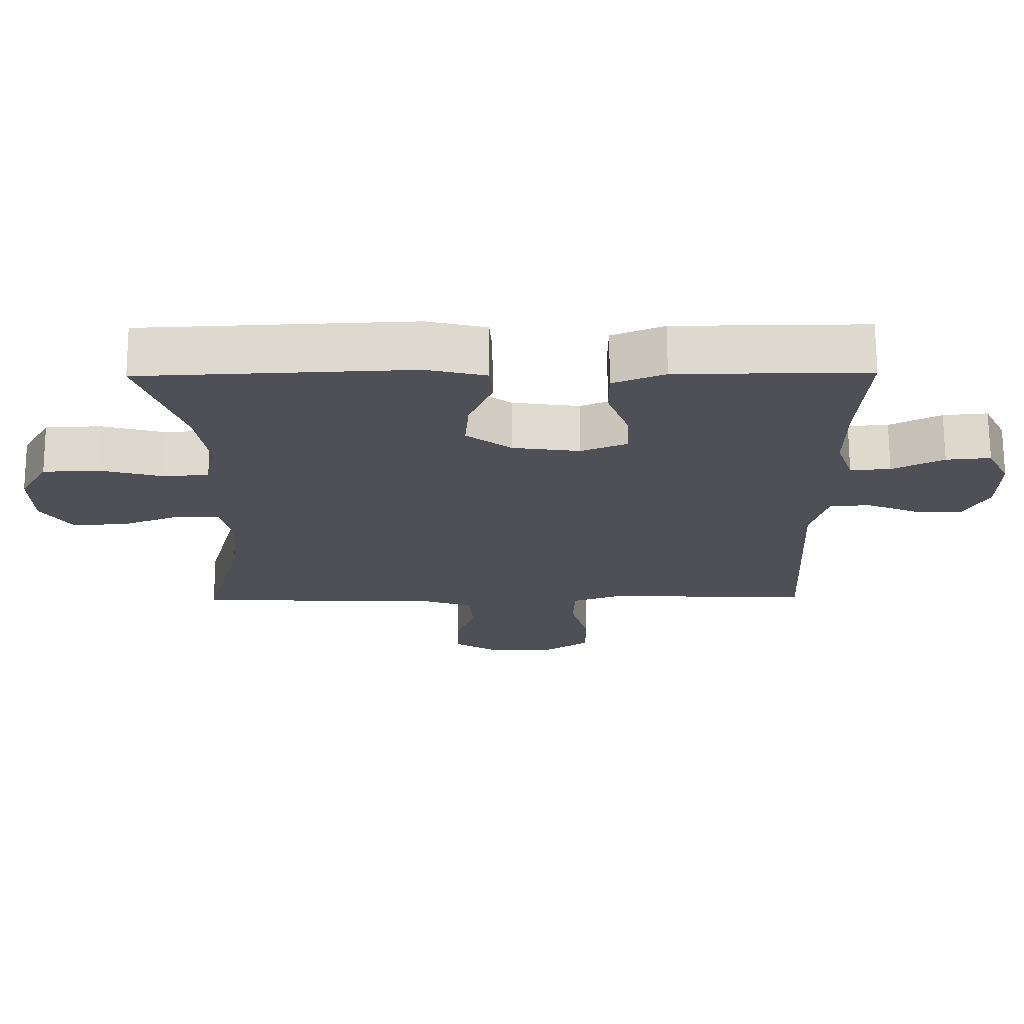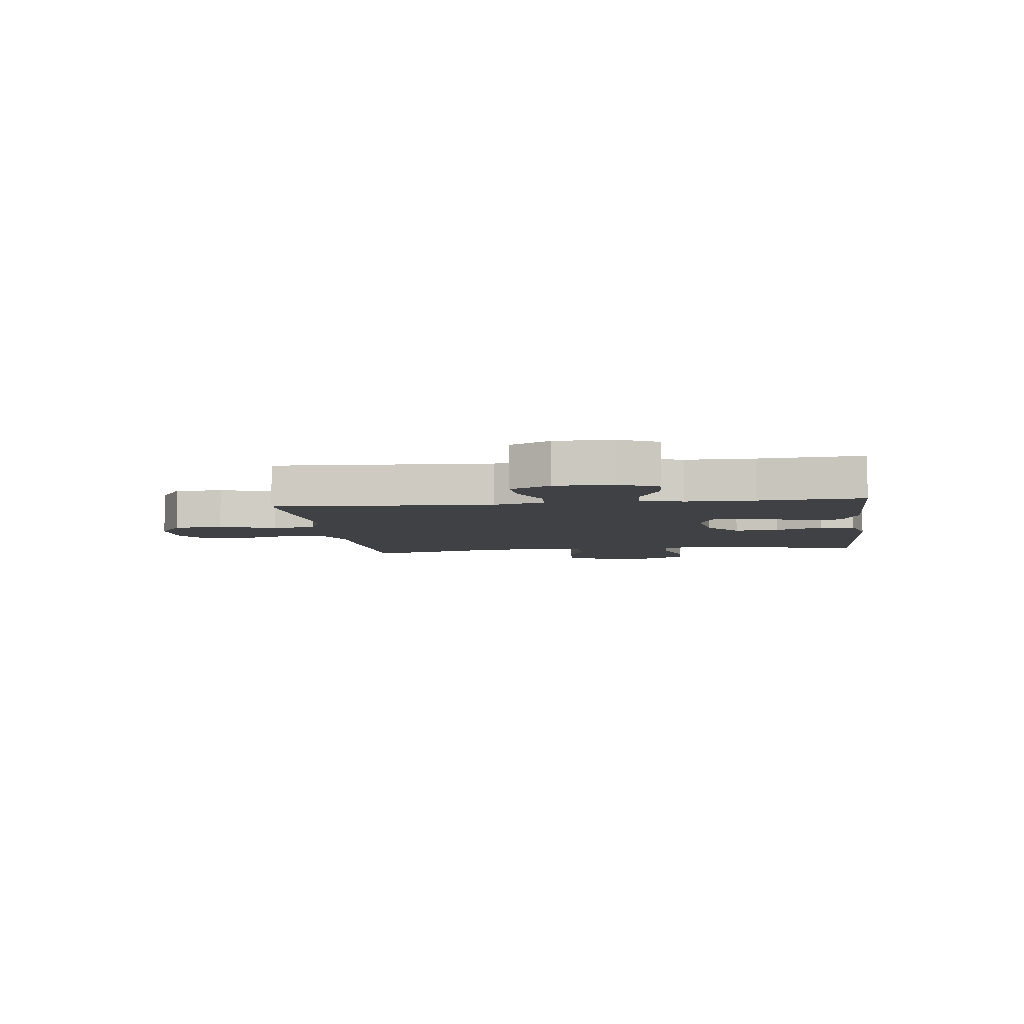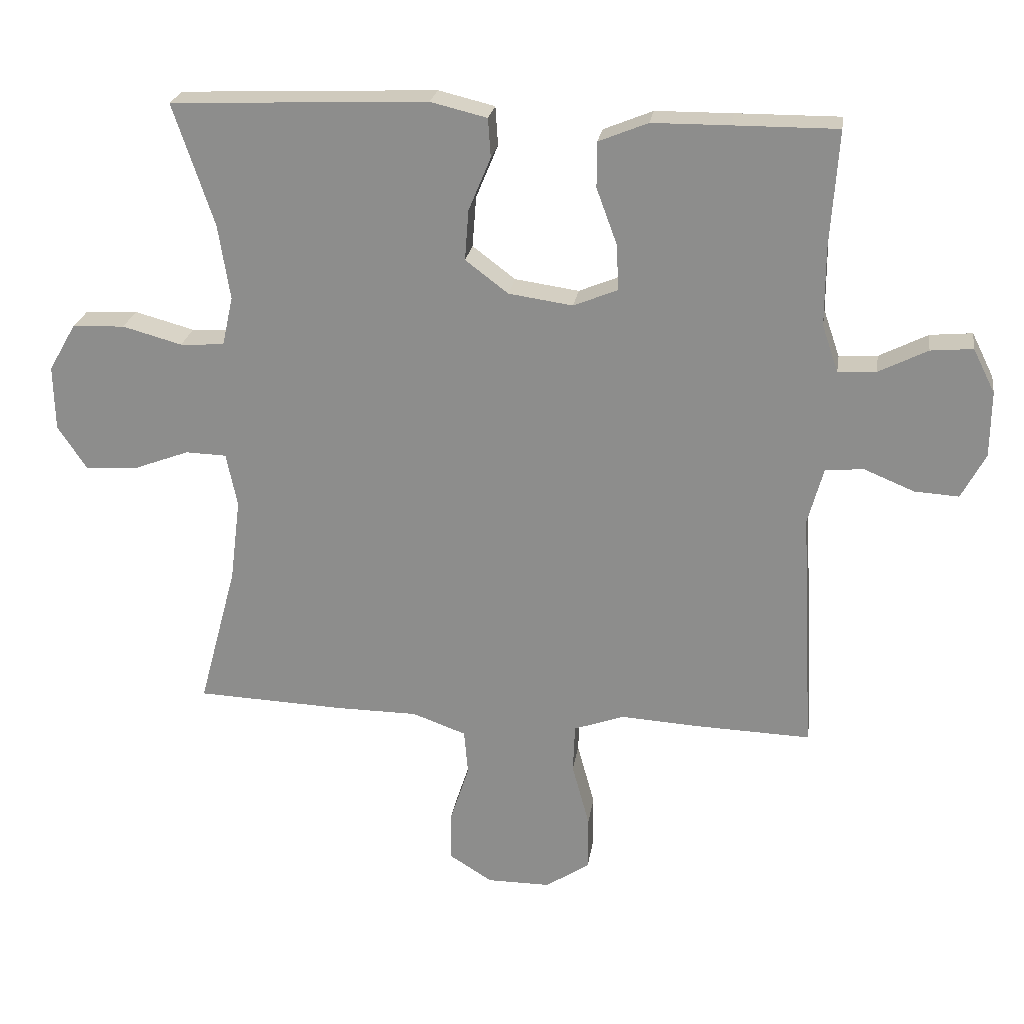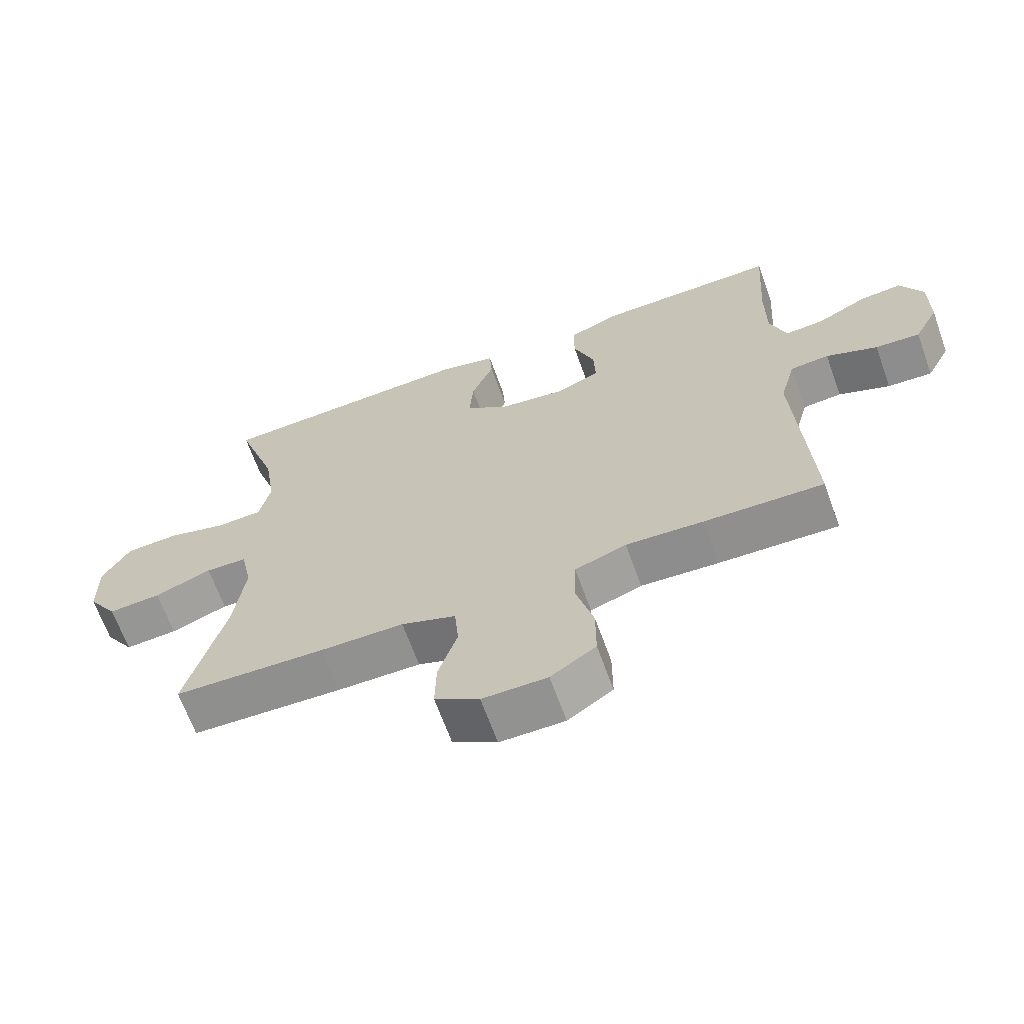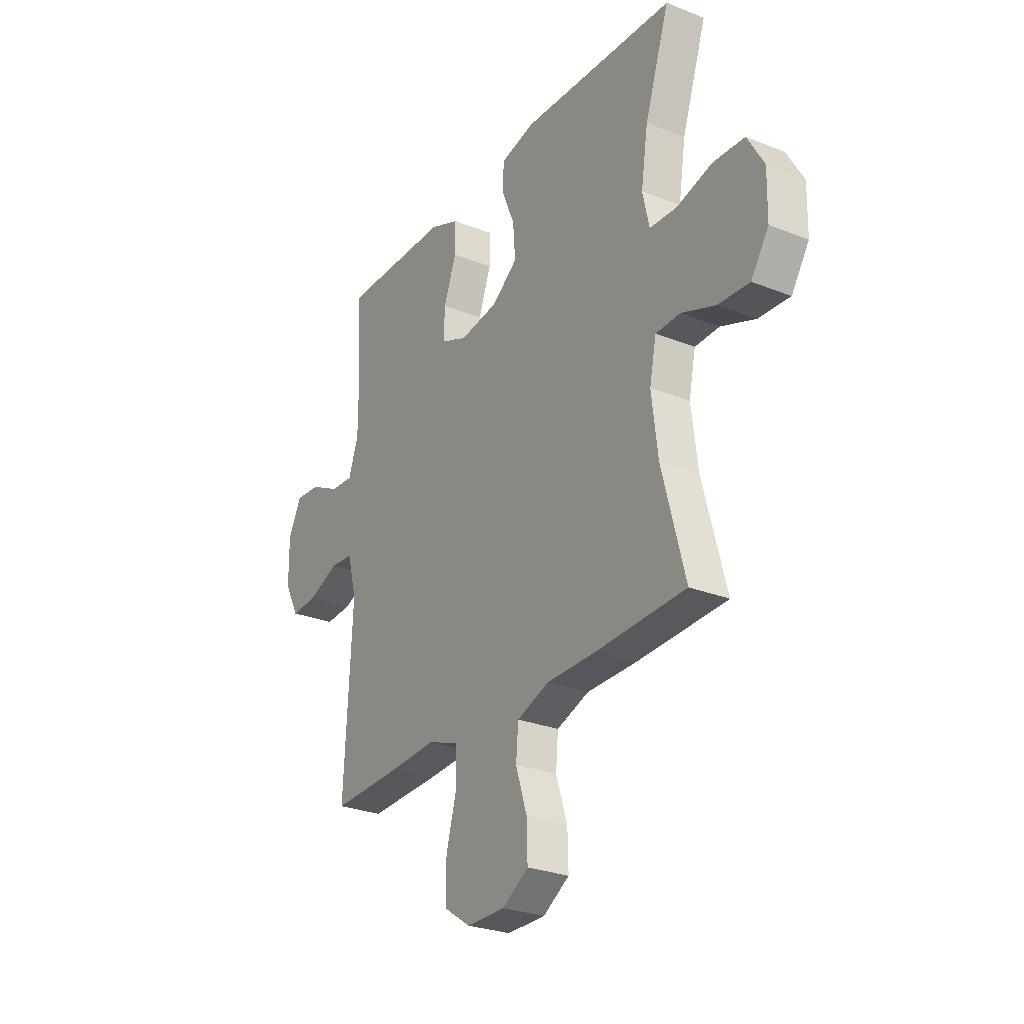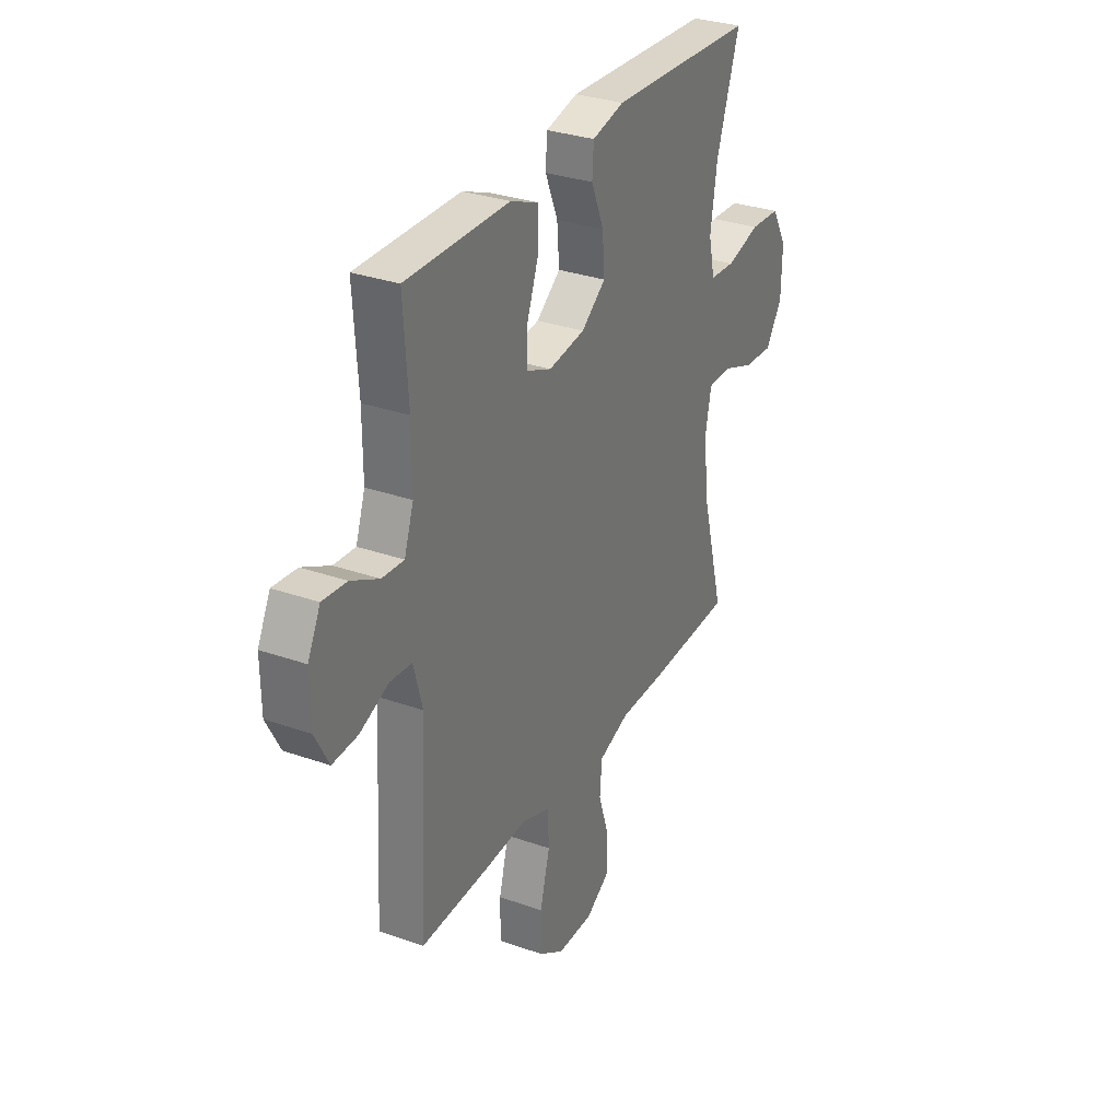
<metadata>
{"format":"obj","ext":"obj","renderer":"f3d","projection":"perspective","resolution":1024,"background":"white","views":[{"elev":70.6,"azim":179.7,"up":"+Z"},{"elev":-5.8,"azim":-82.5,"up":"+Y"},{"elev":23.9,"azim":-171.4,"up":"+Z"},{"elev":-66.2,"azim":-160.2,"up":"+Z"},{"elev":-27.2,"azim":58.4,"up":"+Z"},{"elev":31.0,"azim":-63.2,"up":"+Z"}]}
</metadata>
<code>
v -0.5 0.07 -0.5
v -0.479 0.07 -0.121
v -0.503 0.07 -0.033
v -0.562 0.07 -0.028
v -0.64 0.07 -0.06
v -0.708 0.07 -0.064
v -0.745 0.07 0.006
v -0.746 0.07 0.107
v -0.712 0.07 0.175
v -0.647 0.07 0.169
v -0.572 0.07 0.131
v -0.513 0.07 0.127
v -0.488 0.07 0.2
v -0.488 0.07 0.319
v -0.5 0.07 0.5
v -0.34 0.07 0.499
v -0.221 0.07 0.498
v -0.145 0.07 0.467
v -0.145 0.07 0.397
v -0.177 0.07 0.31
v -0.18 0.07 0.24
v -0.112 0.07 0.212
v -0.013 0.07 0.226
v 0.053 0.07 0.276
v 0.047 0.07 0.354
v 0.013 0.07 0.436
v 0.017 0.07 0.496
v 0.104 0.07 0.517
v 0.5 0.07 0.5
v 0.437 0.07 0.312
v 0.419 0.07 0.196
v 0.436 0.07 0.12
v 0.504 0.07 0.116
v 0.596 0.07 0.141
v 0.677 0.07 0.137
v 0.719 0.07 0.064
v 0.717 0.07 -0.036
v 0.672 0.07 -0.104
v 0.592 0.07 -0.099
v 0.505 0.07 -0.066
v 0.442 0.07 -0.068
v 0.425 0.07 -0.151
v 0.441 0.07 -0.279
v 0.5 0.07 -0.5
v 0.271 0.07 -0.509
v 0.144 0.07 -0.51
v 0.061 0.07 -0.54
v 0.055 0.07 -0.61
v 0.084 0.07 -0.699
v 0.086 0.07 -0.777
v 0.019 0.07 -0.819
v -0.079 0.07 -0.819
v -0.147 0.07 -0.774
v -0.147 0.07 -0.689
v -0.12 0.07 -0.59
v -0.123 0.07 -0.515
v -0.201 0.07 -0.487
v -0.319 0.07 -0.494
v -0.5 0 -0.5
v -0.479 0 -0.121
v -0.503 0 -0.033
v -0.562 0 -0.028
v -0.64 0 -0.06
v -0.708 0 -0.064
v -0.745 0 0.006
v -0.746 0 0.107
v -0.712 0 0.175
v -0.647 0 0.169
v -0.572 0 0.131
v -0.513 0 0.127
v -0.488 0 0.2
v -0.488 0 0.319
v -0.5 0 0.5
v -0.34 0 0.499
v -0.221 0 0.498
v -0.145 0 0.467
v -0.145 0 0.397
v -0.177 0 0.31
v -0.18 0 0.24
v -0.112 0 0.212
v -0.013 0 0.226
v 0.053 0 0.276
v 0.047 0 0.354
v 0.013 0 0.436
v 0.017 0 0.496
v 0.104 0 0.517
v 0.5 0 0.5
v 0.437 0 0.312
v 0.419 0 0.196
v 0.436 0 0.12
v 0.504 0 0.116
v 0.596 0 0.141
v 0.677 0 0.137
v 0.719 0 0.064
v 0.717 0 -0.036
v 0.672 0 -0.104
v 0.592 0 -0.099
v 0.505 0 -0.066
v 0.442 0 -0.068
v 0.425 0 -0.151
v 0.441 0 -0.279
v 0.5 0 -0.5
v 0.271 0 -0.509
v 0.144 0 -0.51
v 0.061 0 -0.54
v 0.055 0 -0.61
v 0.084 0 -0.699
v 0.086 0 -0.777
v 0.019 0 -0.819
v -0.079 0 -0.819
v -0.147 0 -0.774
v -0.147 0 -0.689
v -0.12 0 -0.59
v -0.123 0 -0.515
v -0.201 0 -0.487
v -0.319 0 -0.494
f 57 58 1 2
f 56 57 2 3
f 53 54 55
f 52 53 55
f 51 52 55
f 50 51 55
f 49 50 55
f 48 49 55
f 47 48 55 56
f 46 47 56 3
f 45 46 3
f 44 45 3
f 43 44 3
f 38 39 40
f 37 38 40
f 36 37 40
f 35 36 40
f 34 35 40
f 33 34 40
f 32 33 40 41
f 31 32 41 42
f 28 29 30
f 27 28 30
f 26 27 30
f 25 26 30
f 24 25 30 31
f 23 24 31 42
f 18 19 20
f 17 18 20
f 16 17 20
f 15 16 20
f 14 15 20
f 13 14 20 21
f 12 13 21 22
f 9 10 11
f 8 9 11
f 7 8 11
f 6 7 11
f 5 6 11
f 4 5 11
f 3 4 11 12
f 23 42 43
f 22 23 43
f 12 22 43
f 3 12 43
f 60 59 116 115
f 61 60 115 114
f 113 112 111
f 113 111 110
f 113 110 109
f 113 109 108
f 113 108 107
f 113 107 106
f 114 113 106 105
f 61 114 105 104
f 61 104 103
f 61 103 102
f 61 102 101
f 98 97 96
f 98 96 95
f 98 95 94
f 98 94 93
f 98 93 92
f 98 92 91
f 99 98 91 90
f 100 99 90 89
f 88 87 86
f 88 86 85
f 88 85 84
f 88 84 83
f 89 88 83 82
f 100 89 82 81
f 78 77 76
f 78 76 75
f 78 75 74
f 78 74 73
f 78 73 72
f 79 78 72 71
f 80 79 71 70
f 69 68 67
f 69 67 66
f 69 66 65
f 69 65 64
f 69 64 63
f 69 63 62
f 70 69 62 61
f 101 100 81
f 101 81 80
f 101 80 70
f 101 70 61
f 1 59 60 2
f 2 60 61 3
f 3 61 62 4
f 4 62 63 5
f 5 63 64 6
f 6 64 65 7
f 7 65 66 8
f 8 66 67 9
f 9 67 68 10
f 10 68 69 11
f 11 69 70 12
f 12 70 71 13
f 13 71 72 14
f 14 72 73 15
f 15 73 74 16
f 16 74 75 17
f 17 75 76 18
f 18 76 77 19
f 19 77 78 20
f 20 78 79 21
f 21 79 80 22
f 22 80 81 23
f 23 81 82 24
f 24 82 83 25
f 25 83 84 26
f 26 84 85 27
f 27 85 86 28
f 28 86 87 29
f 29 87 88 30
f 30 88 89 31
f 31 89 90 32
f 32 90 91 33
f 33 91 92 34
f 34 92 93 35
f 35 93 94 36
f 36 94 95 37
f 37 95 96 38
f 38 96 97 39
f 39 97 98 40
f 40 98 99 41
f 41 99 100 42
f 42 100 101 43
f 43 101 102 44
f 44 102 103 45
f 45 103 104 46
f 46 104 105 47
f 47 105 106 48
f 48 106 107 49
f 49 107 108 50
f 50 108 109 51
f 51 109 110 52
f 52 110 111 53
f 53 111 112 54
f 54 112 113 55
f 55 113 114 56
f 56 114 115 57
f 57 115 116 58
f 58 116 59 1

</code>
